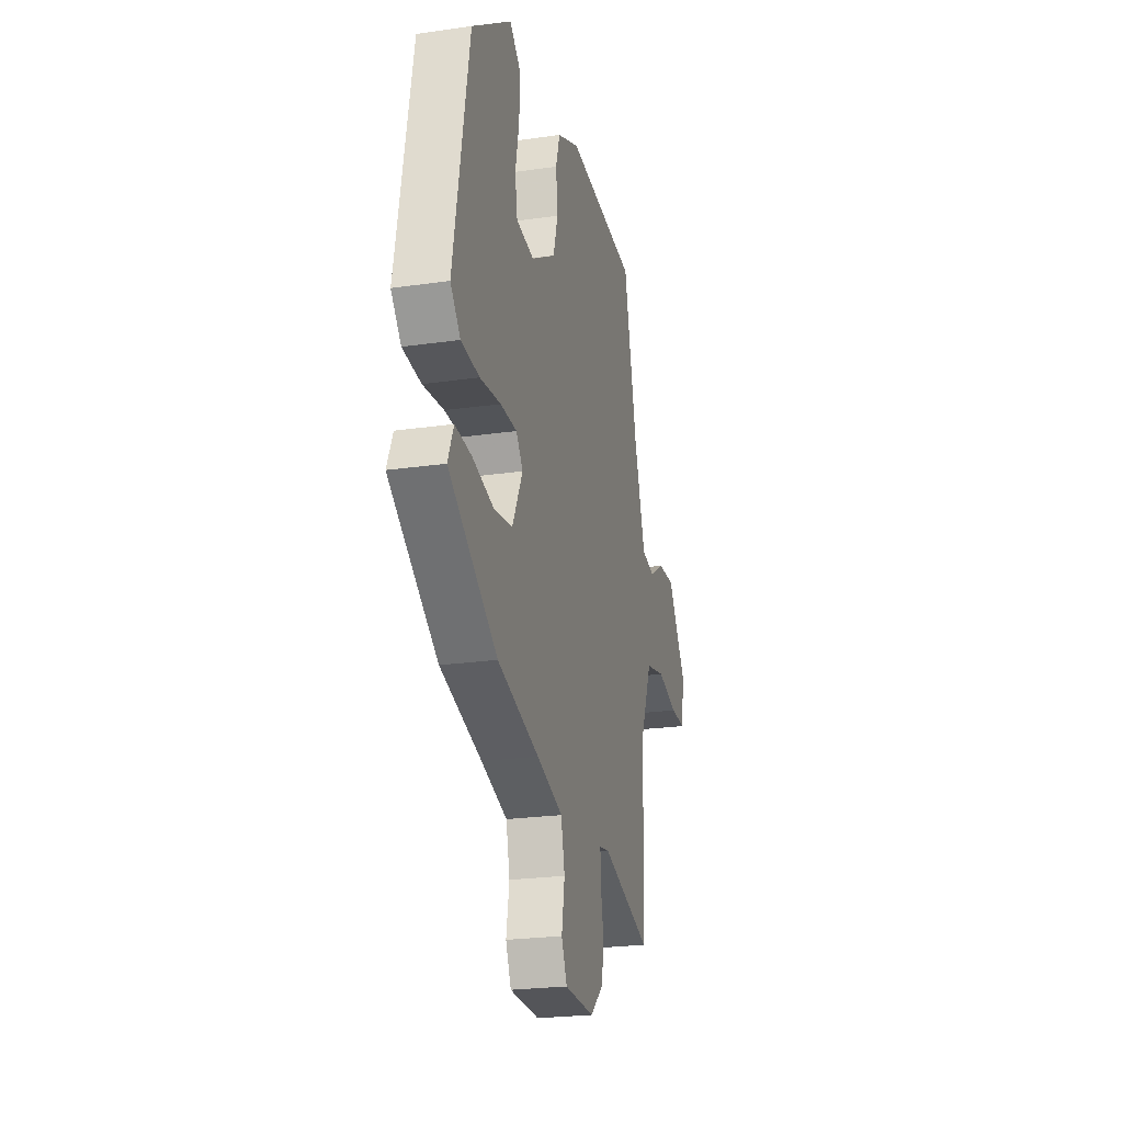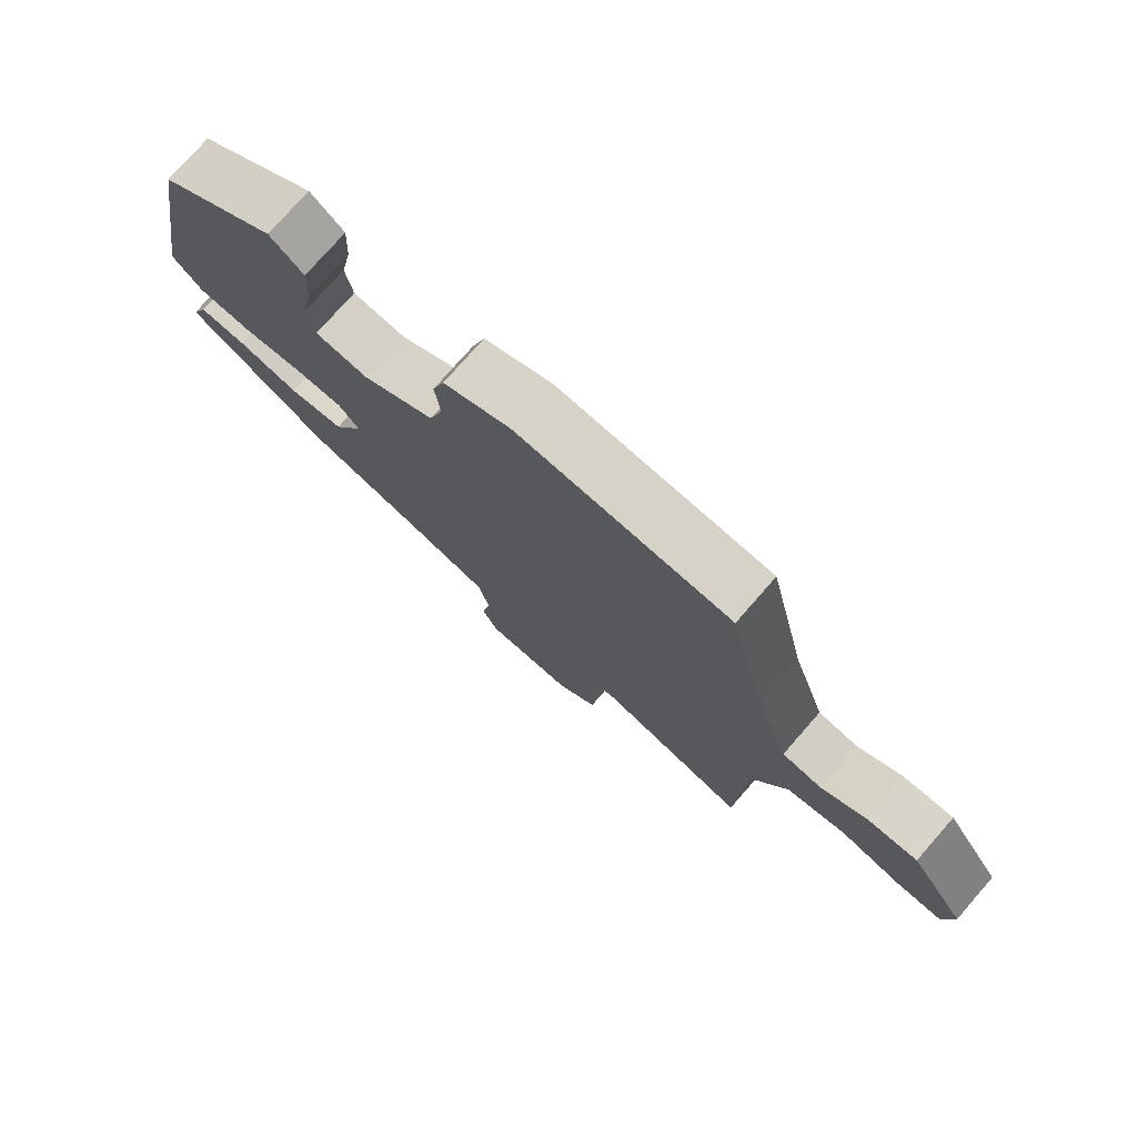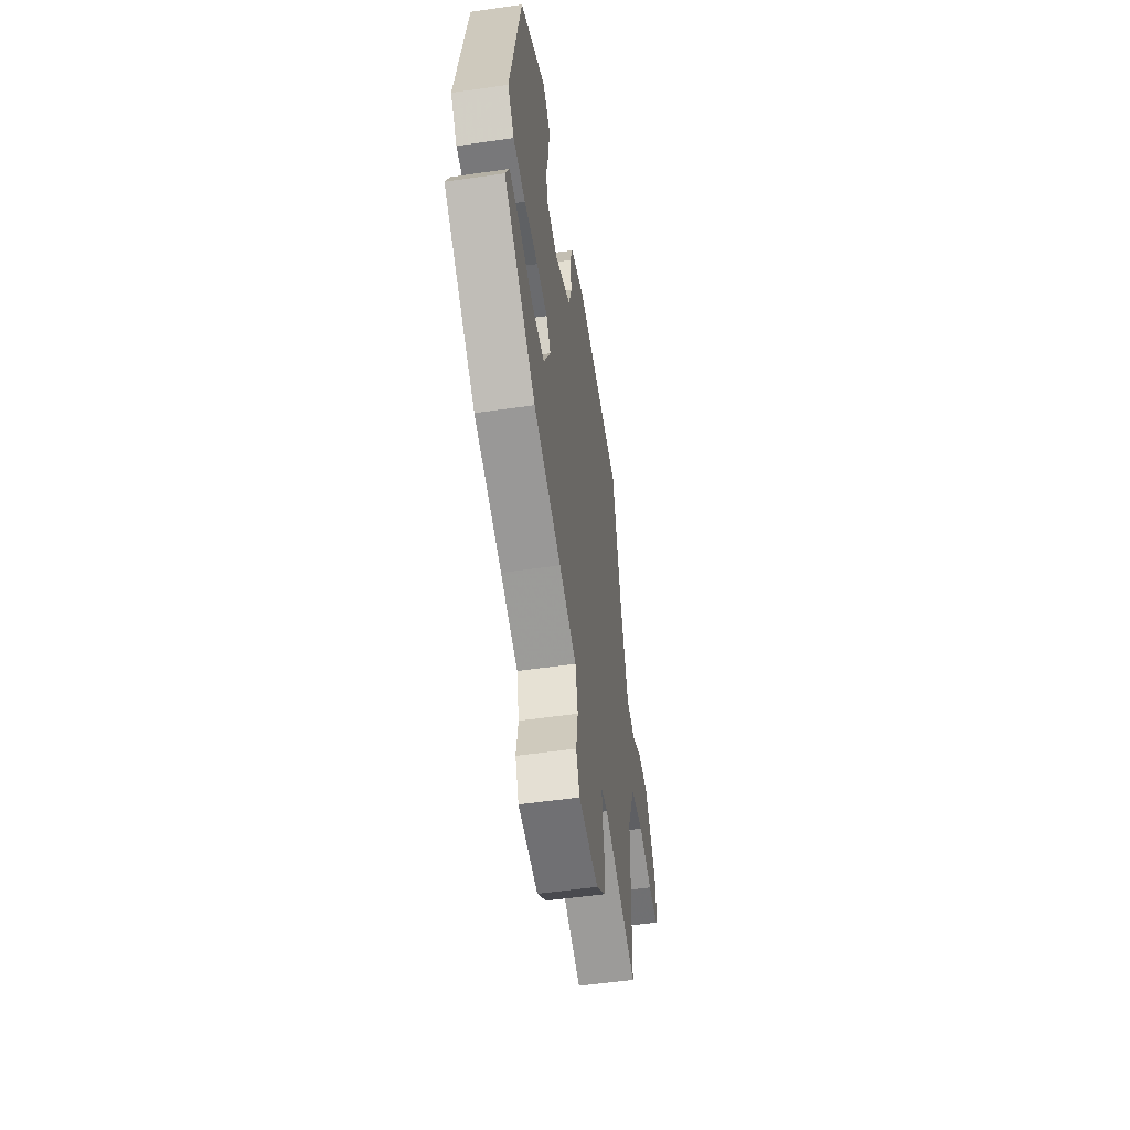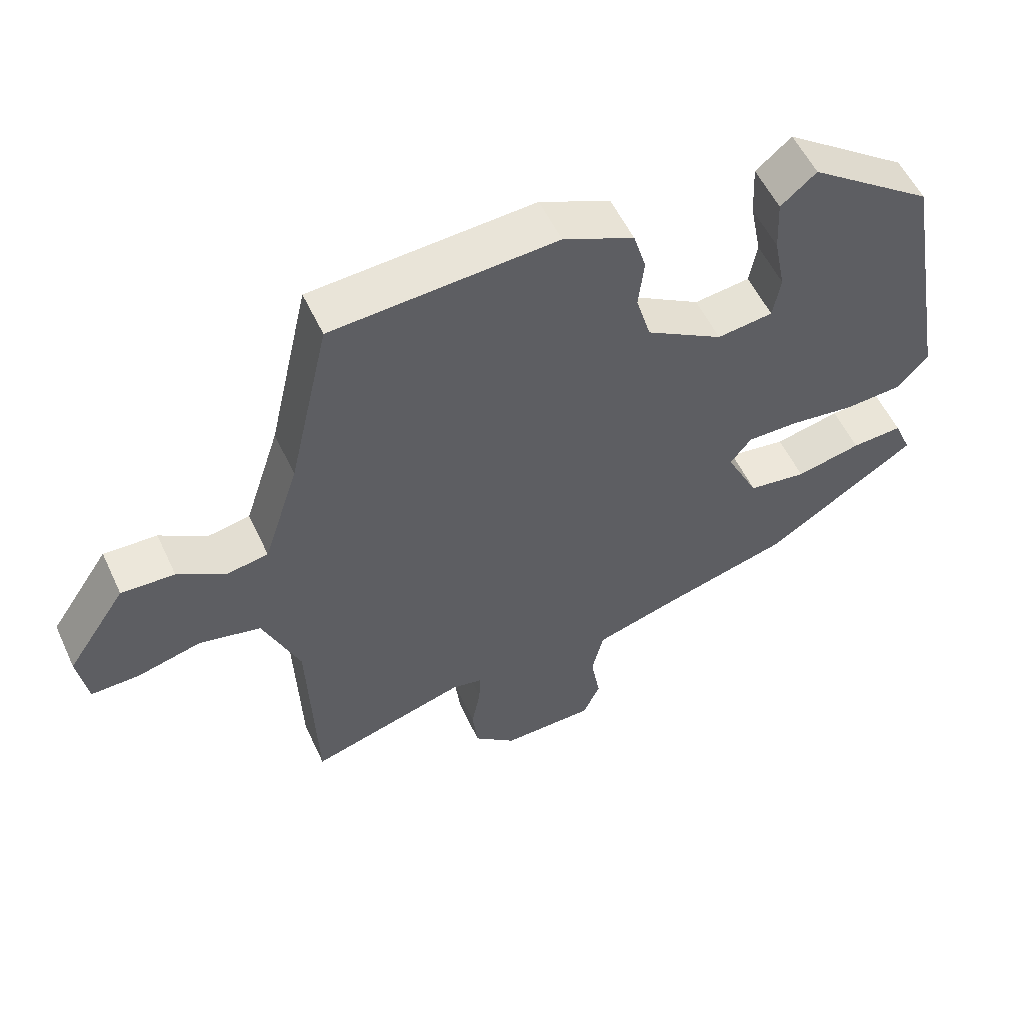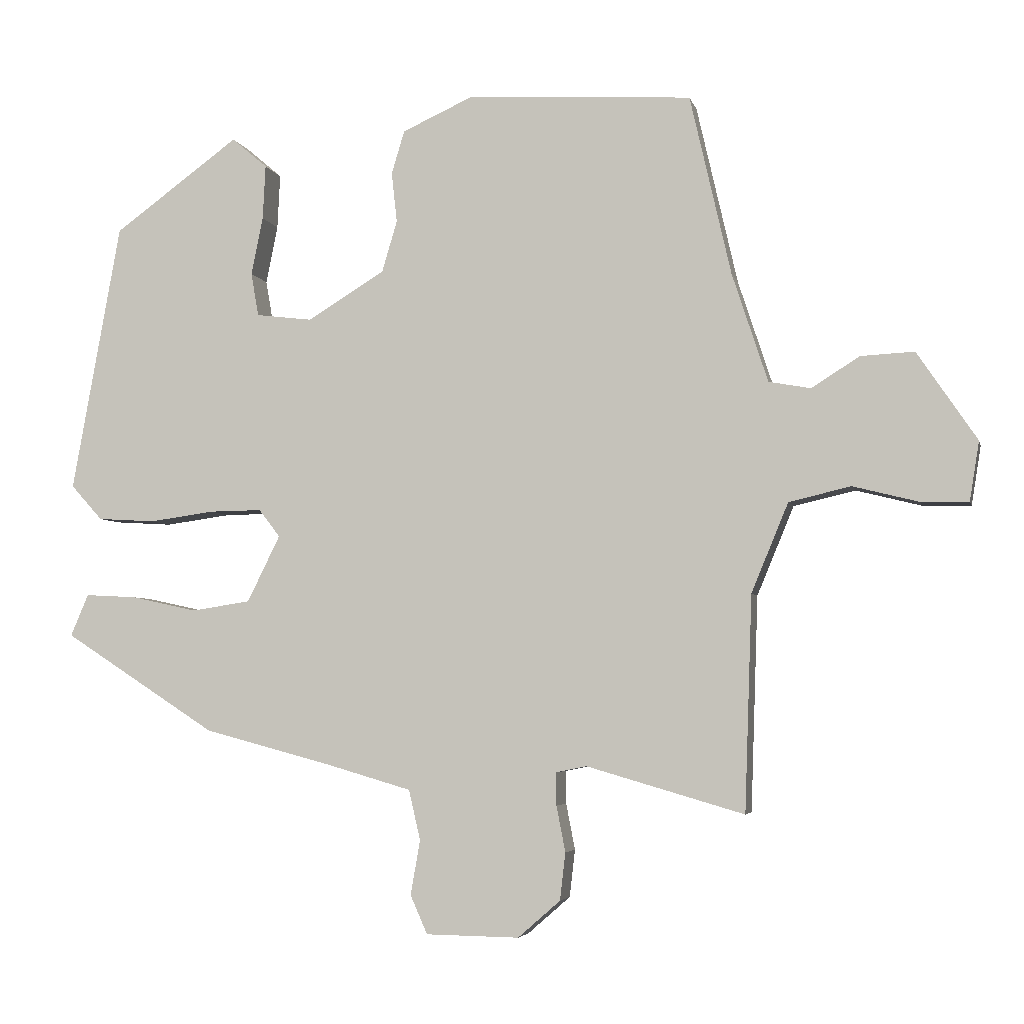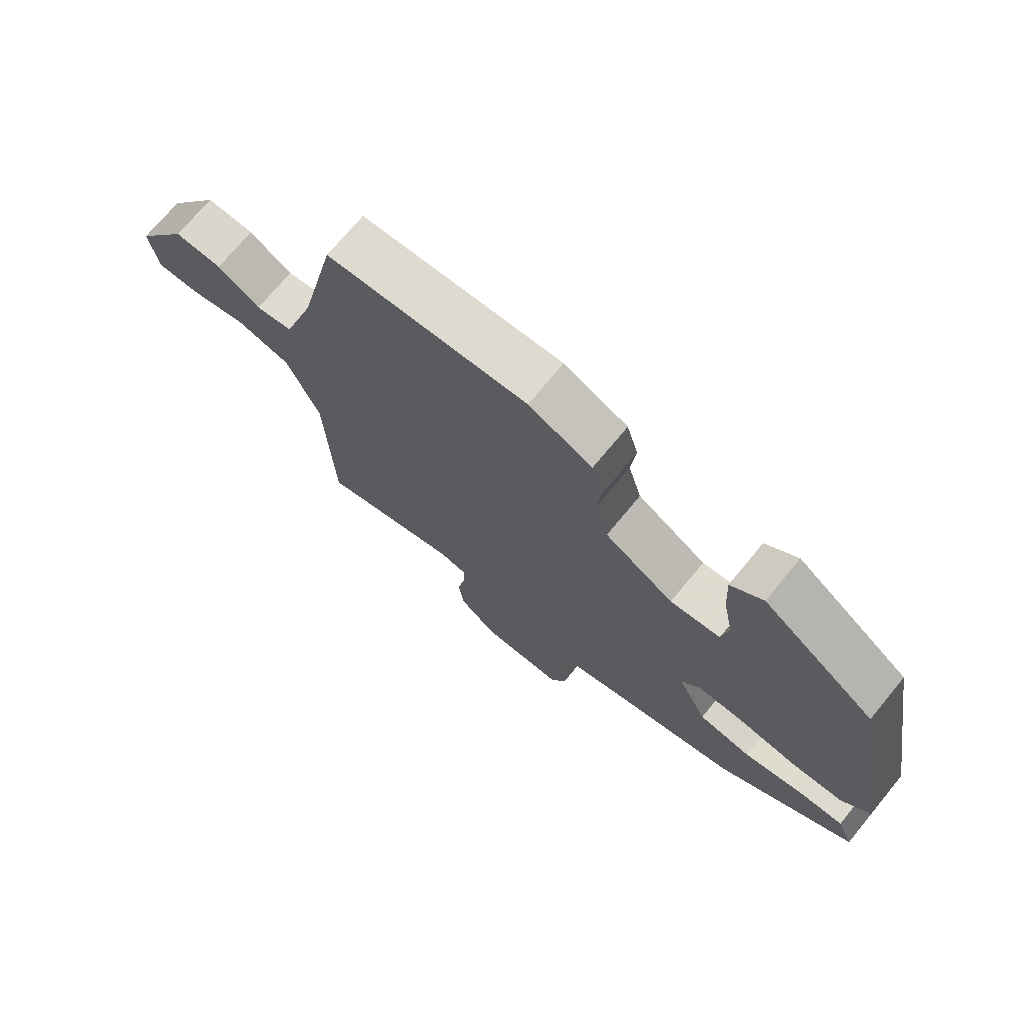
<metadata>
{"format":"obj","ext":"obj","renderer":"f3d","projection":"perspective","resolution":1024,"background":"white","views":[{"elev":-23.8,"azim":103.5,"up":"+Z"},{"elev":76.4,"azim":-138.8,"up":"+Z"},{"elev":-54.2,"azim":98.7,"up":"+Z"},{"elev":55.3,"azim":-24.8,"up":"+Z"},{"elev":-4.6,"azim":-167.1,"up":"+Z"},{"elev":72.1,"azim":39.5,"up":"+Z"}]}
</metadata>
<code>
v 0.47 0.07 0.34
v 0.541 0.07 -0.053
v 0.495 0.07 -0.104
v 0.411 0.07 -0.109
v 0.316 0.07 -0.096
v 0.24 0.07 -0.095
v 0.209 0.07 -0.135
v 0.257 0.07 -0.232
v 0.343 0.07 -0.245
v 0.439 0.07 -0.224
v 0.514 0.07 -0.22
v 0.54 0.07 -0.281
v 0.317 0.07 -0.425
v 0.126 0.07 -0.476
v 0.006 0.07 -0.511
v -0.011 0.07 -0.584
v 0.003 0.07 -0.664
v -0.022 0.07 -0.72
v -0.158 0.07 -0.722
v -0.22 0.07 -0.668
v -0.228 0.07 -0.599
v -0.215 0.07 -0.532
v -0.214 0.07 -0.484
v -0.259 0.07 -0.475
v -0.489 0.07 -0.542
v -0.5 0.07 -0.228
v -0.554 0.07 -0.098
v -0.644 0.07 -0.077
v -0.739 0.07 -0.101
v -0.809 0.07 -0.102
v -0.823 0.07 -0.016
v -0.736 0.07 0.113
v -0.658 0.07 0.109
v -0.588 0.07 0.065
v -0.527 0.07 0.076
v -0.475 0.07 0.235
v -0.415 0.07 0.498
v -0.087 0.07 0.518
v 0.017 0.07 0.471
v 0.036 0.07 0.408
v 0.028 0.07 0.335
v 0.05 0.07 0.26
v 0.163 0.07 0.191
v 0.245 0.07 0.201
v 0.256 0.07 0.264
v 0.239 0.07 0.349
v 0.235 0.07 0.429
v 0.287 0.07 0.473
v 0.47 0 0.34
v 0.541 0 -0.053
v 0.495 0 -0.104
v 0.411 0 -0.109
v 0.316 0 -0.096
v 0.24 0 -0.095
v 0.209 0 -0.135
v 0.257 0 -0.232
v 0.343 0 -0.245
v 0.439 0 -0.224
v 0.514 0 -0.22
v 0.54 0 -0.281
v 0.317 0 -0.425
v 0.126 0 -0.476
v 0.006 0 -0.511
v -0.011 0 -0.584
v 0.003 0 -0.664
v -0.022 0 -0.72
v -0.158 0 -0.722
v -0.22 0 -0.668
v -0.228 0 -0.599
v -0.215 0 -0.532
v -0.214 0 -0.484
v -0.259 0 -0.475
v -0.489 0 -0.542
v -0.5 0 -0.228
v -0.554 0 -0.098
v -0.644 0 -0.077
v -0.739 0 -0.101
v -0.809 0 -0.102
v -0.823 0 -0.016
v -0.736 0 0.113
v -0.658 0 0.109
v -0.588 0 0.065
v -0.527 0 0.076
v -0.475 0 0.235
v -0.415 0 0.498
v -0.087 0 0.518
v 0.017 0 0.471
v 0.036 0 0.408
v 0.028 0 0.335
v 0.05 0 0.26
v 0.163 0 0.191
v 0.245 0 0.201
v 0.256 0 0.264
v 0.239 0 0.349
v 0.235 0 0.429
v 0.287 0 0.473
f 2 3 4
f 1 2 4
f 48 1 4
f 47 48 4
f 46 47 4
f 45 46 4
f 44 45 4 5
f 43 44 5 6
f 42 43 6 7
f 39 40 41
f 38 39 41
f 37 38 41
f 36 37 41
f 35 36 41 42
f 32 33 34
f 31 32 34
f 30 31 34
f 29 30 34
f 28 29 34
f 27 28 34 35
f 35 42 7
f 27 35 7
f 26 27 7
f 20 21 22
f 19 20 22
f 18 19 22
f 17 18 22
f 16 17 22
f 15 16 22 23
f 14 15 23 24
f 13 14 24
f 12 13 24
f 11 12 24
f 10 11 24
f 9 10 24
f 26 7 8
f 25 26 8
f 24 25 8
f 8 9 24
f 52 51 50
f 52 50 49
f 52 49 96
f 52 96 95
f 52 95 94
f 52 94 93
f 53 52 93 92
f 54 53 92 91
f 55 54 91 90
f 89 88 87
f 89 87 86
f 89 86 85
f 89 85 84
f 90 89 84 83
f 82 81 80
f 82 80 79
f 82 79 78
f 82 78 77
f 82 77 76
f 83 82 76 75
f 55 90 83
f 55 83 75
f 55 75 74
f 70 69 68
f 70 68 67
f 70 67 66
f 70 66 65
f 70 65 64
f 71 70 64 63
f 72 71 63 62
f 72 62 61
f 72 61 60
f 72 60 59
f 72 59 58
f 72 58 57
f 56 55 74
f 56 74 73
f 56 73 72
f 72 57 56
f 1 49 50 2
f 2 50 51 3
f 3 51 52 4
f 4 52 53 5
f 5 53 54 6
f 6 54 55 7
f 7 55 56 8
f 8 56 57 9
f 9 57 58 10
f 10 58 59 11
f 11 59 60 12
f 12 60 61 13
f 13 61 62 14
f 14 62 63 15
f 15 63 64 16
f 16 64 65 17
f 17 65 66 18
f 18 66 67 19
f 19 67 68 20
f 20 68 69 21
f 21 69 70 22
f 22 70 71 23
f 23 71 72 24
f 24 72 73 25
f 25 73 74 26
f 26 74 75 27
f 27 75 76 28
f 28 76 77 29
f 29 77 78 30
f 30 78 79 31
f 31 79 80 32
f 32 80 81 33
f 33 81 82 34
f 34 82 83 35
f 35 83 84 36
f 36 84 85 37
f 37 85 86 38
f 38 86 87 39
f 39 87 88 40
f 40 88 89 41
f 41 89 90 42
f 42 90 91 43
f 43 91 92 44
f 44 92 93 45
f 45 93 94 46
f 46 94 95 47
f 47 95 96 48
f 48 96 49 1

</code>
